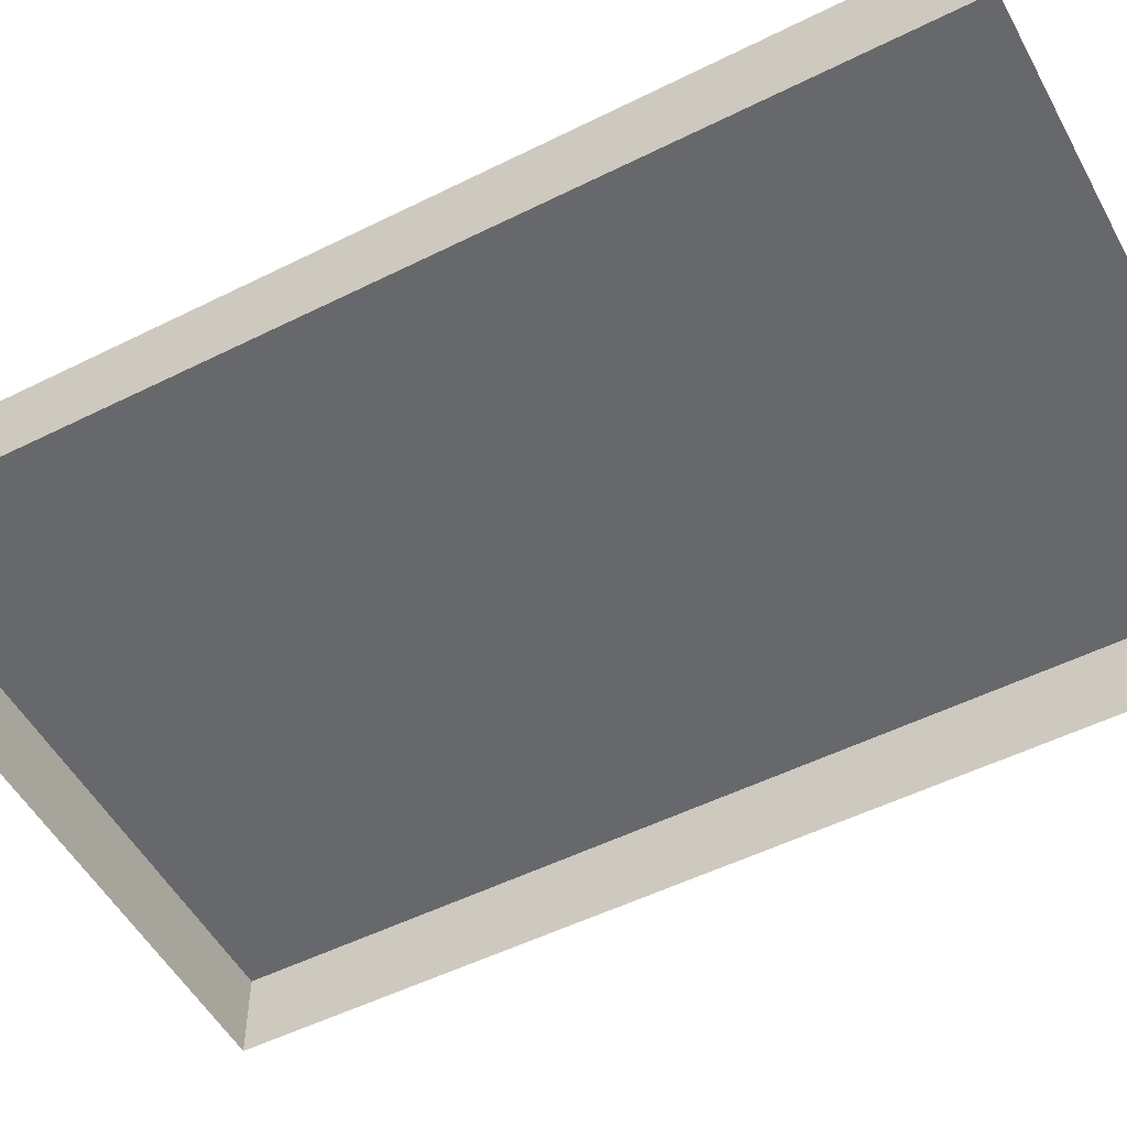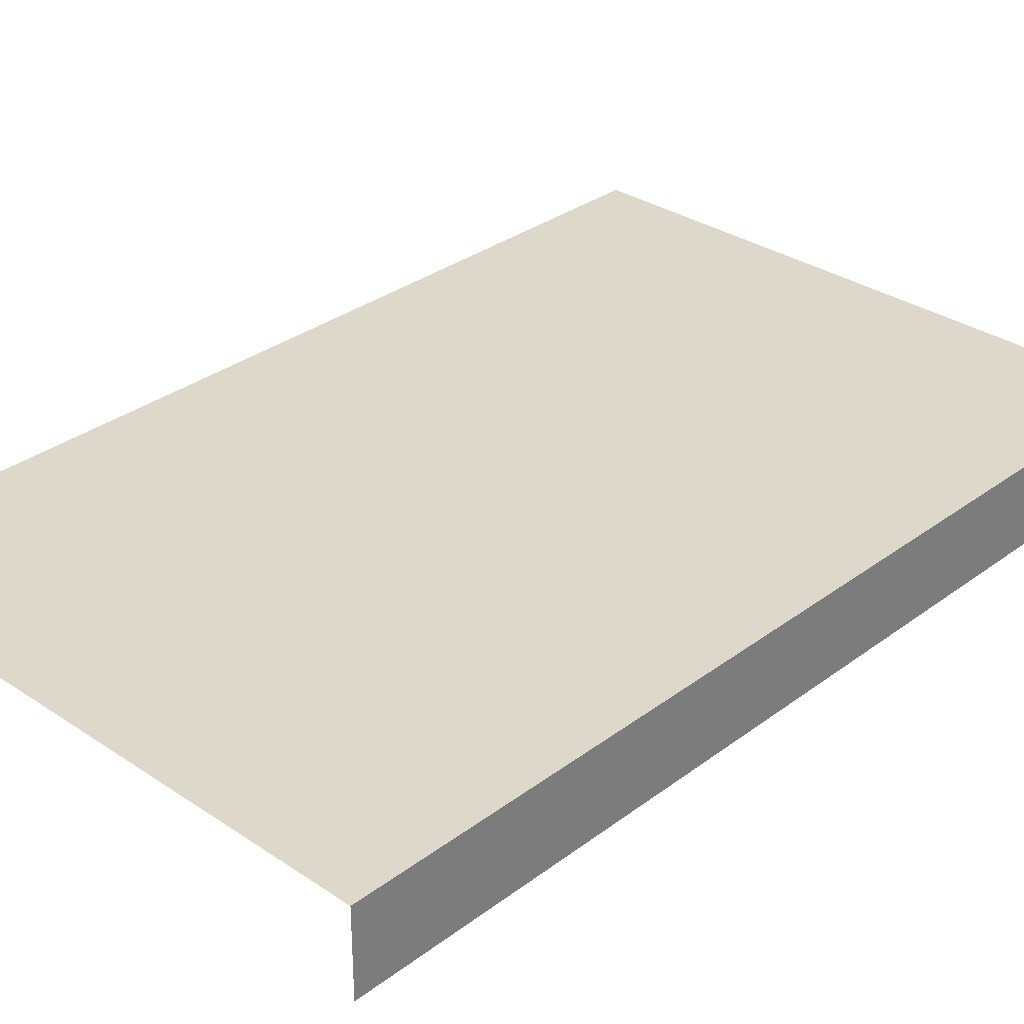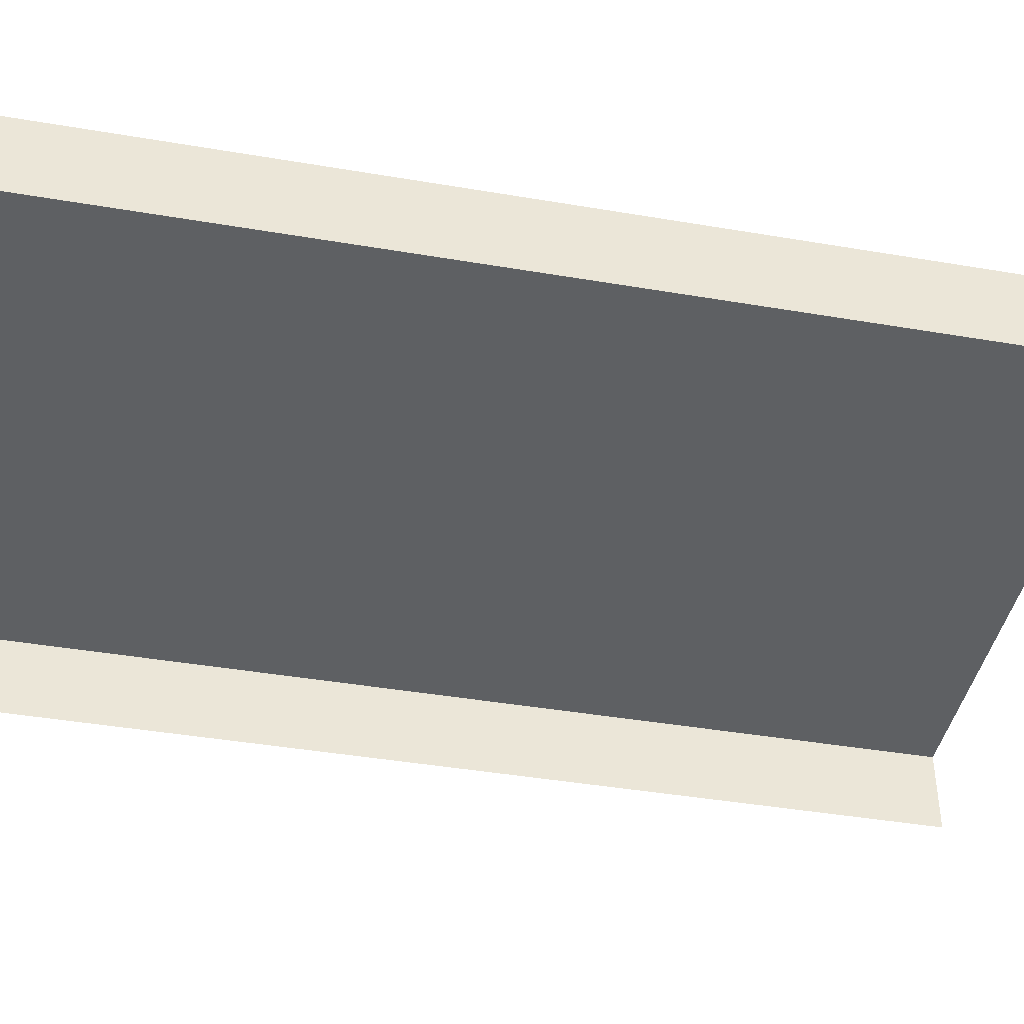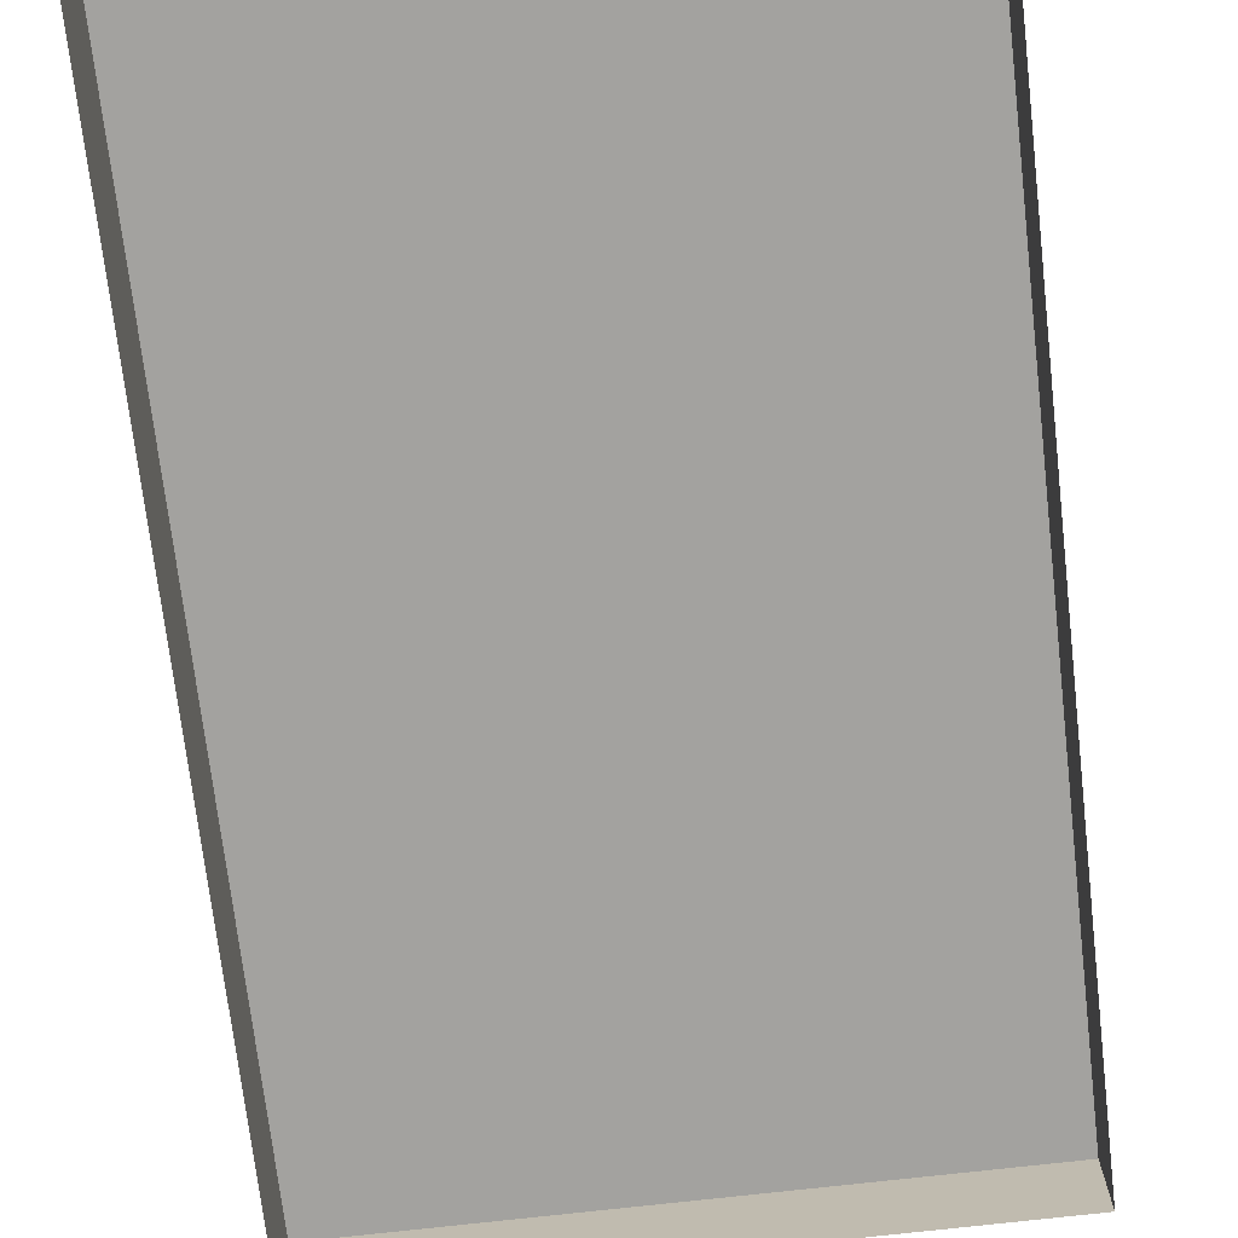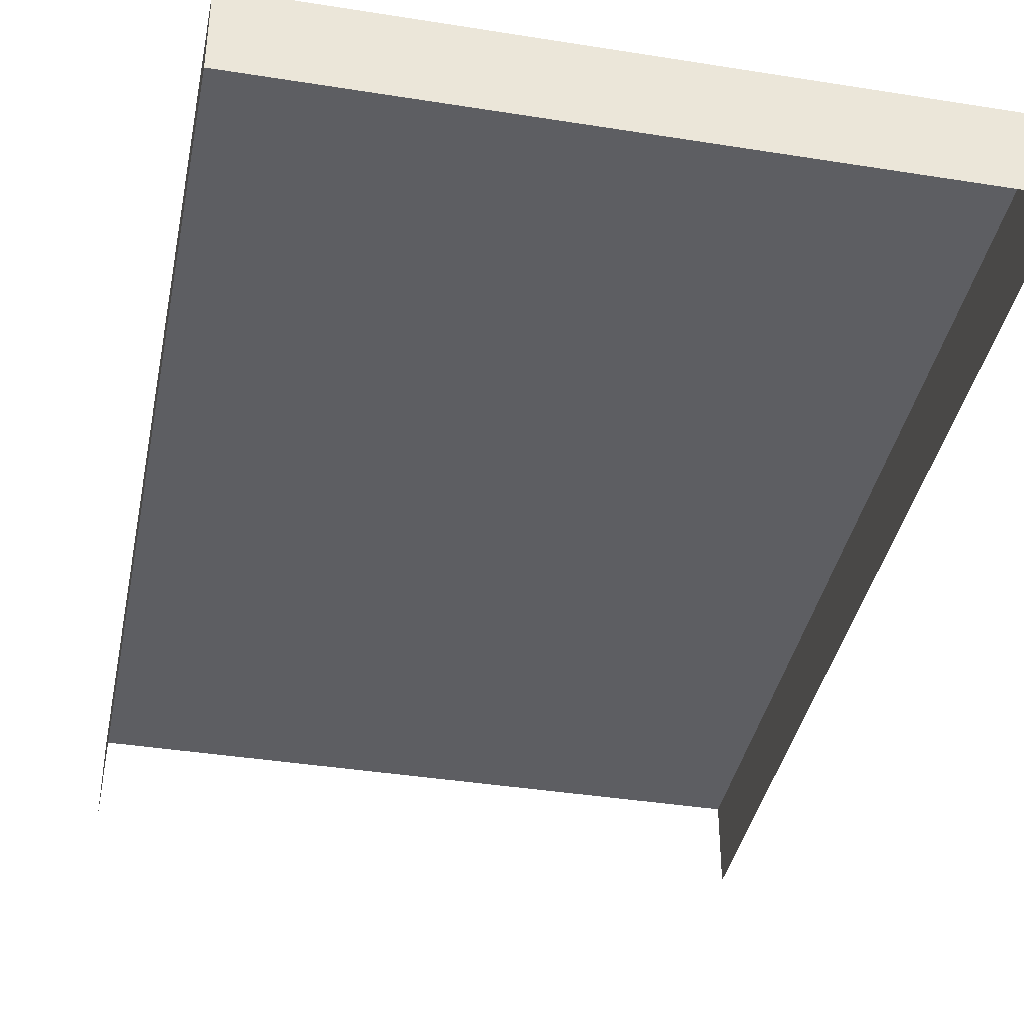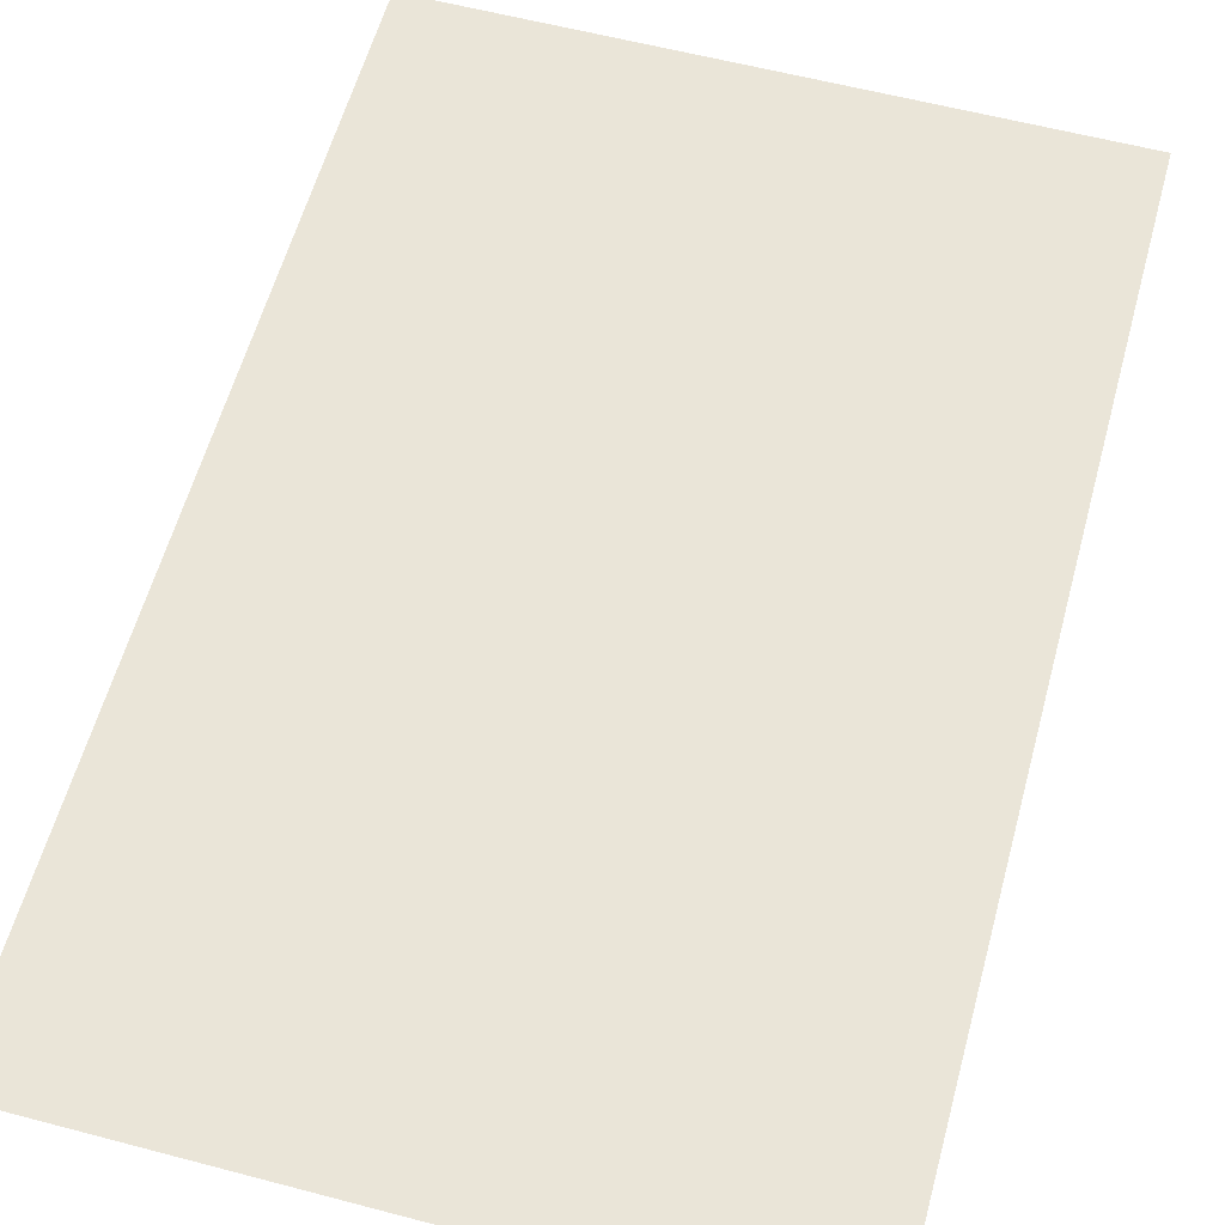
<metadata>
{"format":"obj","ext":"obj","renderer":"f3d","projection":"perspective","resolution":1024,"background":"white","views":[{"elev":-52.5,"azim":118.2,"up":"+Z"},{"elev":31.6,"azim":-136.5,"up":"+Z"},{"elev":-42.4,"azim":78.5,"up":"+Z"},{"elev":-72.4,"azim":-173.4,"up":"+Z"},{"elev":-39.0,"azim":-11.3,"up":"+Z"},{"elev":59.1,"azim":-164.8,"up":"+Z"}]}
</metadata>
<code>
g Box1605
v -0.4174 -0.6477 0.05607
v -0.4174 0.6476 0.05607
v 0.4174 0.6476 0.05607
v 0.4174 -0.6477 0.05607
v -0.4174 -0.6476 -0.05606
v -0.4174 -0.6477 0.05607
v 0.4174 -0.6477 0.05607
v 0.4174 -0.6477 -0.05606
v 0.4174 -0.6477 -0.05606
v 0.4174 -0.6477 0.05607
v 0.4174 0.6476 0.05607
v 0.4174 0.6477 -0.05606
v -0.4174 0.6477 -0.05606
v -0.4174 0.6476 0.05607
v -0.4174 -0.6477 0.05607
v -0.4174 -0.6476 -0.05606
g Box1605_0
f 3 2 1
f 4 3 1
f 7 6 5
f 8 7 5
f 11 10 9
f 12 11 9
f 15 14 13
f 16 15 13

</code>
